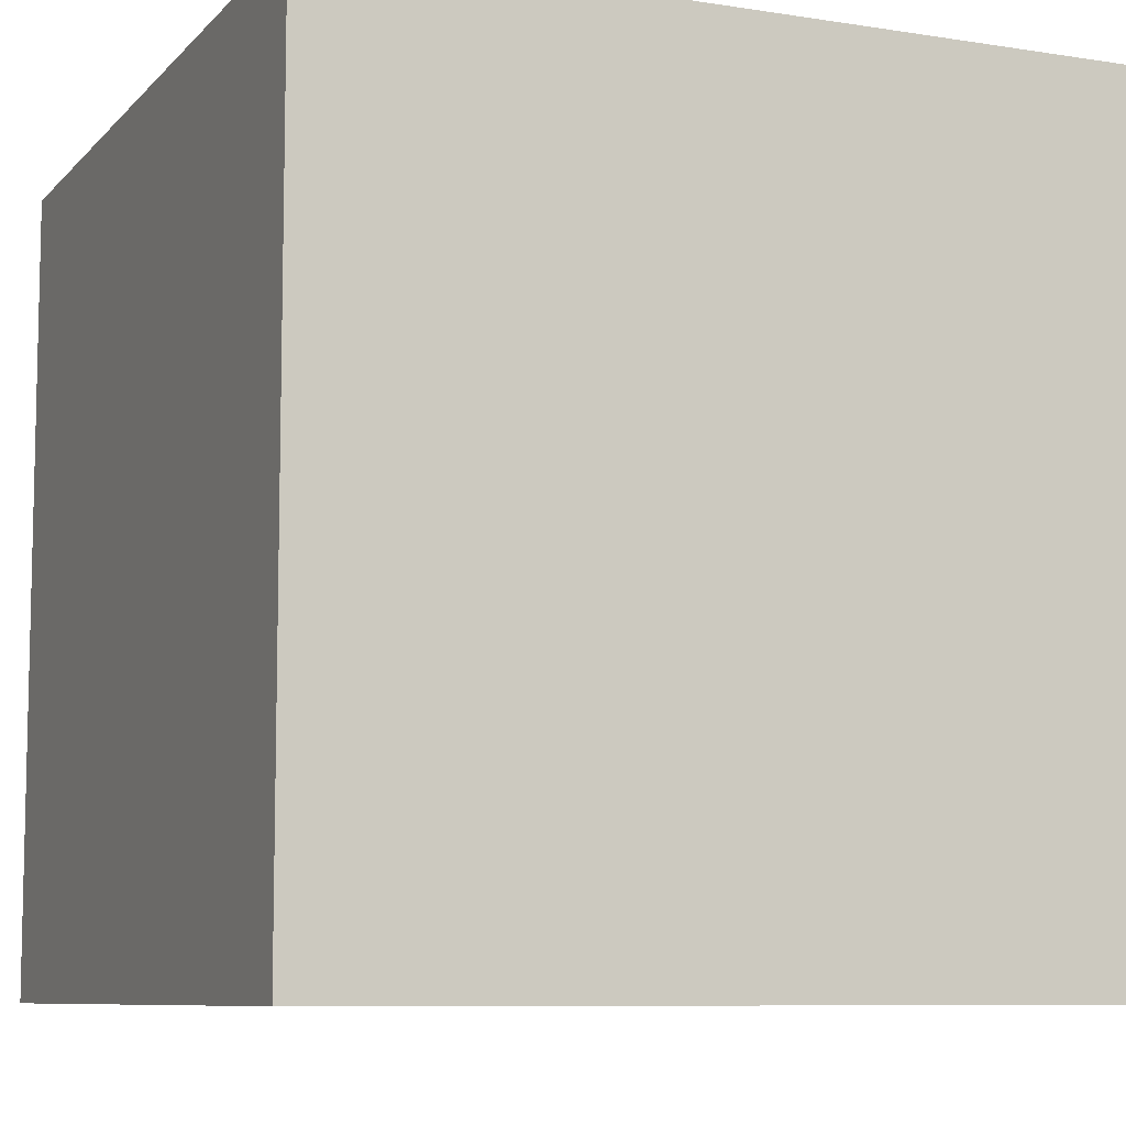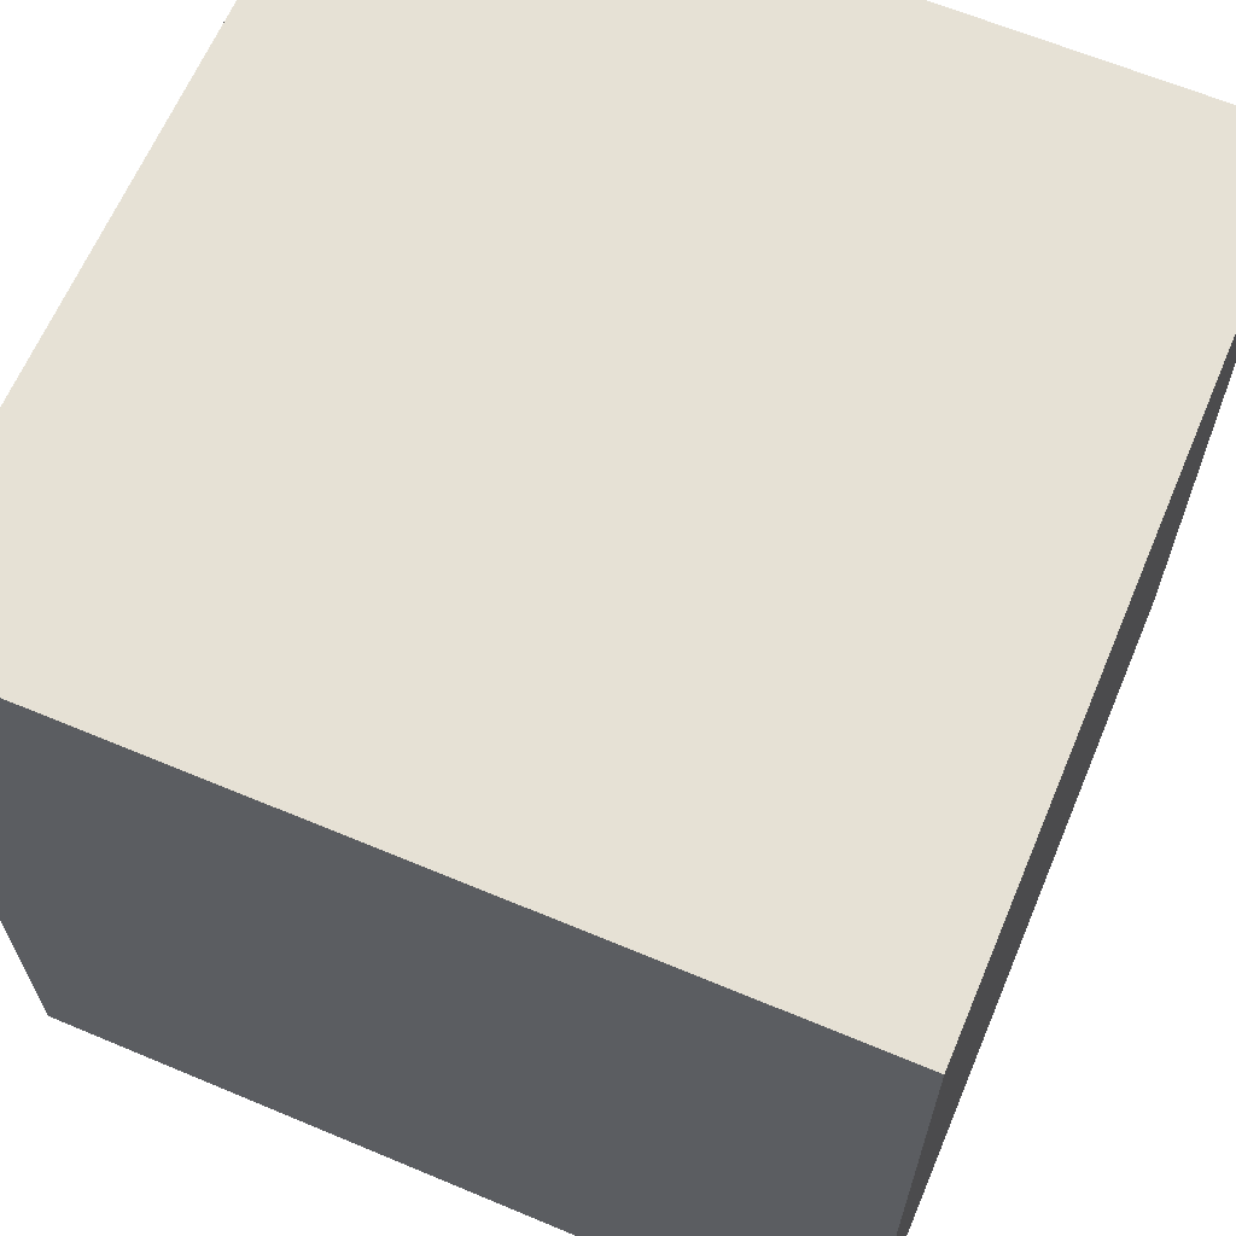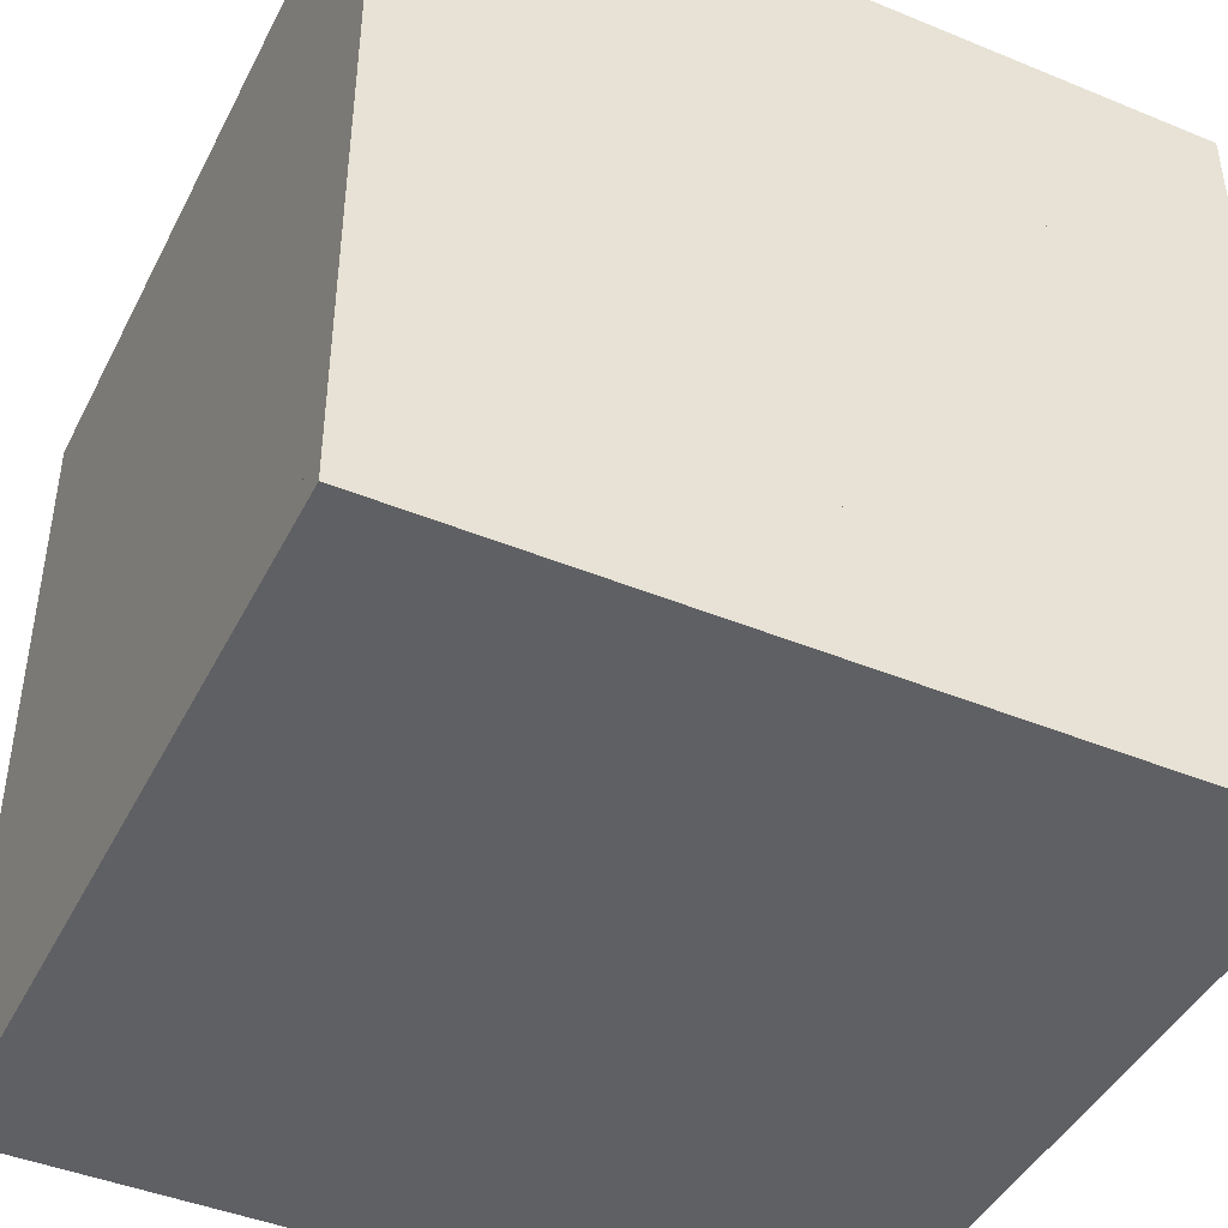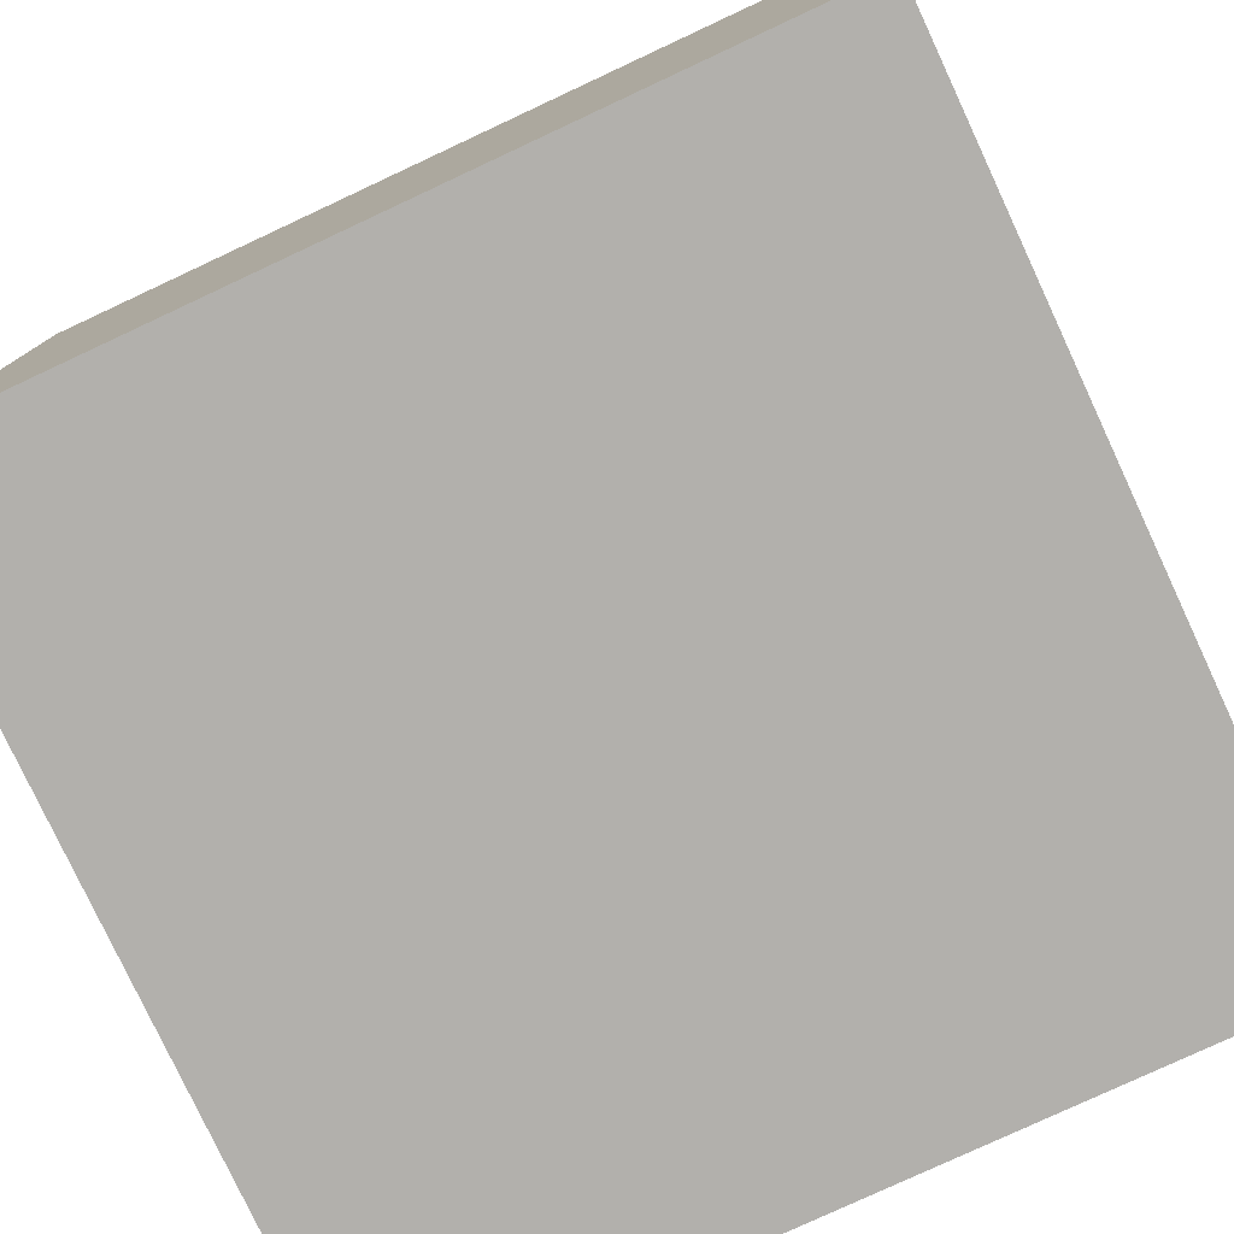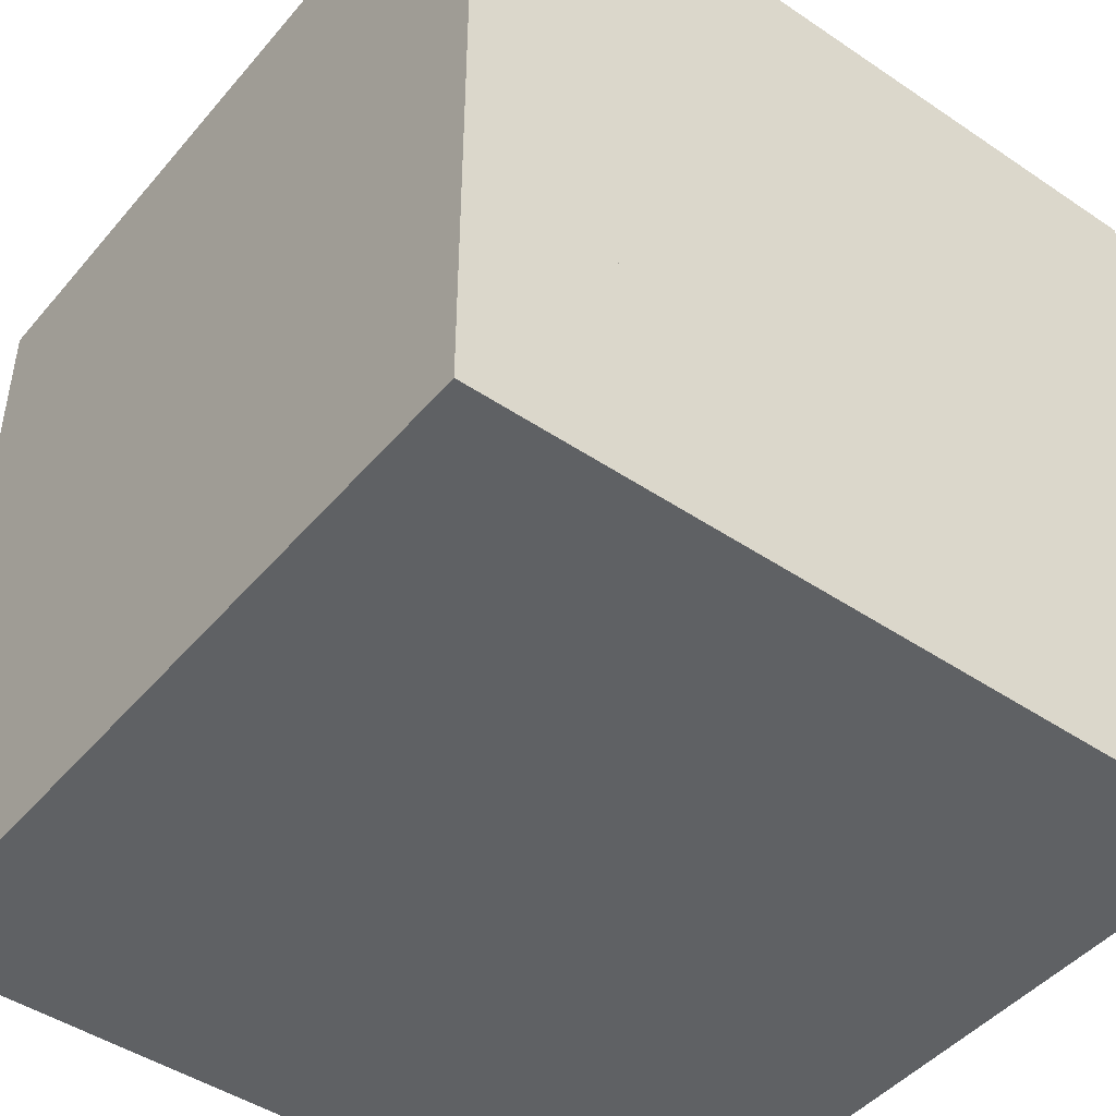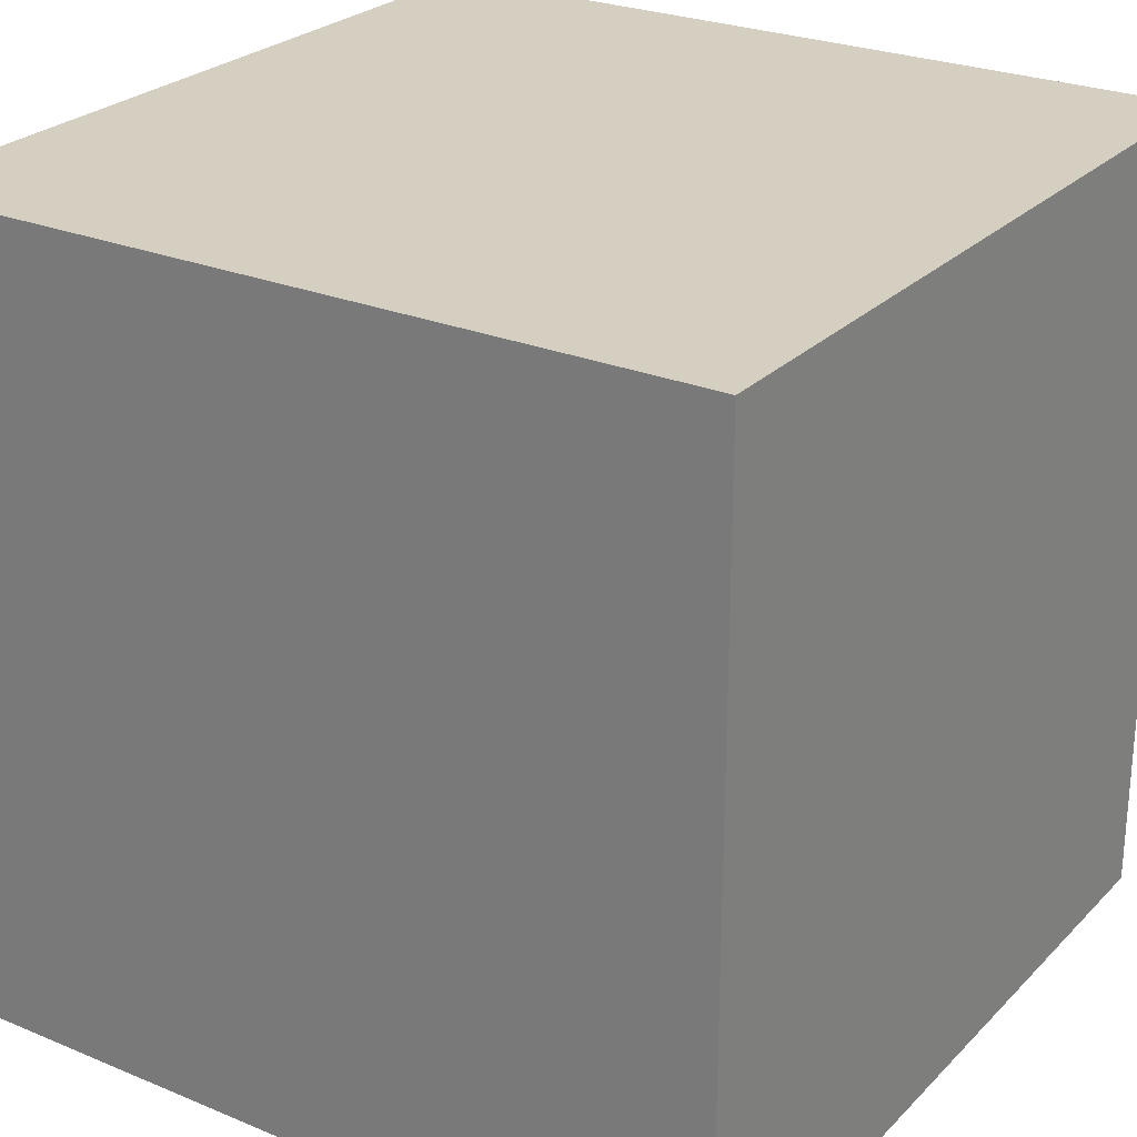
<metadata>
{"format":"obj","ext":"obj","renderer":"f3d","projection":"perspective","resolution":1024,"background":"white","views":[{"elev":-8.4,"azim":-23.3,"up":"+Z"},{"elev":64.2,"azim":-67.1,"up":"+Z"},{"elev":-44.1,"azim":-115.7,"up":"+Z"},{"elev":-78.7,"azim":25.0,"up":"+Z"},{"elev":-45.9,"azim":-127.7,"up":"+Y"},{"elev":25.9,"azim":-146.6,"up":"+Y"}]}
</metadata>
<code>
o led
v 0.1297 -0.1875 -0.25
v 0.1297 -0.1875 0.25
v 0.1297 0.1875 0.25
v 0.1297 0.1875 -0.25
f 2 1 4
f 2 4 3
o rot2
v 0.4071 0.375 0.3125
v 0.1906 0.25 0.3125
v 0.4071 0.375 -0.3125
v 0.1906 0.25 -0.3125
f 6 5 7
f 6 7 8
o rot1
v 0.4071 -0.375 -0.3125
v 0.1906 -0.25 -0.3125
v 0.4071 -0.375 0.3125
v 0.1906 -0.25 0.3125
f 10 9 11
f 10 11 12
o main
v 0 -0.25 -0.3125
v 0 -0.25 0.3125
v 0 0.25 0.3125
v 0 0.25 -0.3125
v 0.1875 -0.25 -0.3125
v 0.1875 -0.25 0.3125
v 0.1875 0.25 0.3125
v 0.1875 0.25 -0.3125
v 0.1875 -0.1875 -0.25
v 0.1875 -0.1875 0.25
v 0.1875 0.1875 0.25
v 0.1875 0.1875 -0.25
v 0.125 -0.1875 -0.25
v 0.125 -0.1875 0.25
v 0.125 0.1875 0.25
v 0.125 0.1875 -0.25
f 14 13 17
f 14 17 18
f 18 19 15
f 18 15 14
f 19 20 16
f 19 16 15
f 13 16 20
f 13 20 17
f 13 14 15
f 13 15 16
f 17 20 24
f 17 24 21
f 21 24 28
f 21 28 25
f 20 19 23
f 20 23 24
f 19 18 22
f 19 22 23
f 18 17 21
f 18 21 22
f 28 27 26
f 28 26 25
f 22 21 25
f 22 25 26
f 23 22 26
f 23 26 27
f 24 23 27
f 24 27 28
o Minecraft_2_Edge_Connectivity_Cube.002
v 0 0.5 0.5
v 0 0.5 -0.5
v 0 -0.5 -0.5
v 0 -0.5 0.5
v 0.5 0.5 -0
v 0.5 -0.5 0
f 29 30 31
f 29 31 32
f 30 33 34
f 30 34 31
f 29 33 30
f 31 34 32
f 33 29 32
f 33 32 34
o Minecraft_4_Edge_Connectivity_Cube.001
v 0 0.5 0.5
v 0 0.5 -0.5
v 0 -0.5 -0.5
v 0 -0.5 0.5
v 0.5 -0 -0
f 35 36 37
f 35 37 38
f 35 39 36
f 36 39 37
f 37 39 38
f 39 35 38
o Minecraft_Block_Cube
v 0 0.5 0.5
v 0 0.5 -0.5
v 0 -0.5 -0.5
v 0 -0.5 0.5
v 1 0.5 0.5
v 1 0.5 -0.5
v 1 -0.5 -0.5
v 1 -0.5 0.5
f 40 41 42
f 40 42 43
f 44 47 46
f 44 46 45
f 40 44 45
f 40 45 41
f 41 45 46
f 41 46 42
f 42 46 47
f 42 47 43
f 44 40 43
f 44 43 47

</code>
